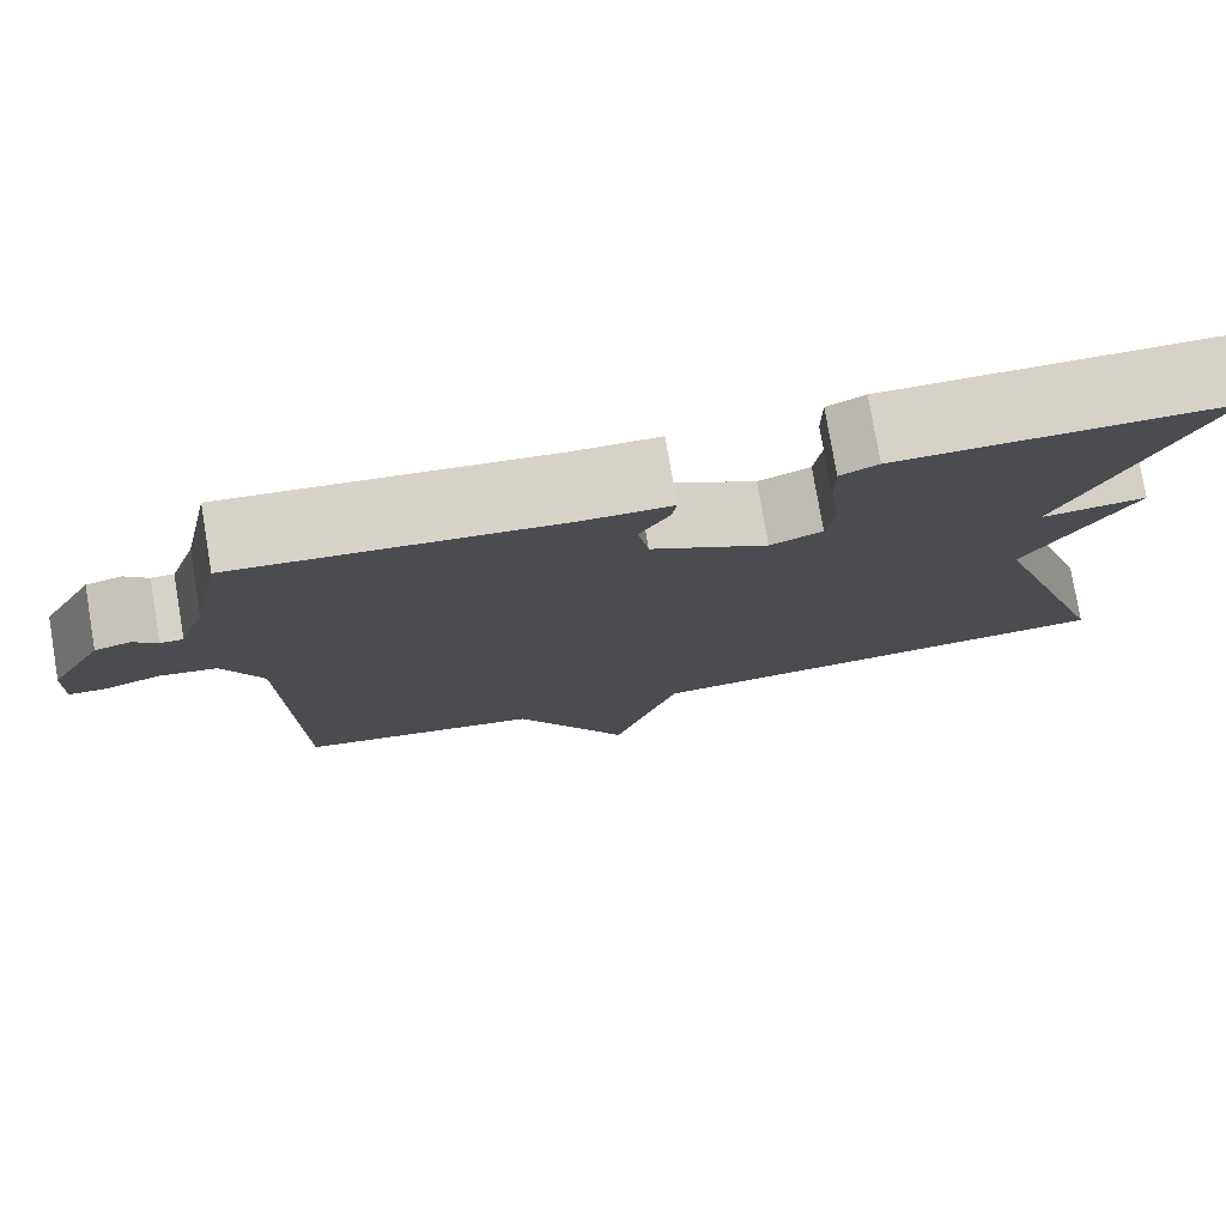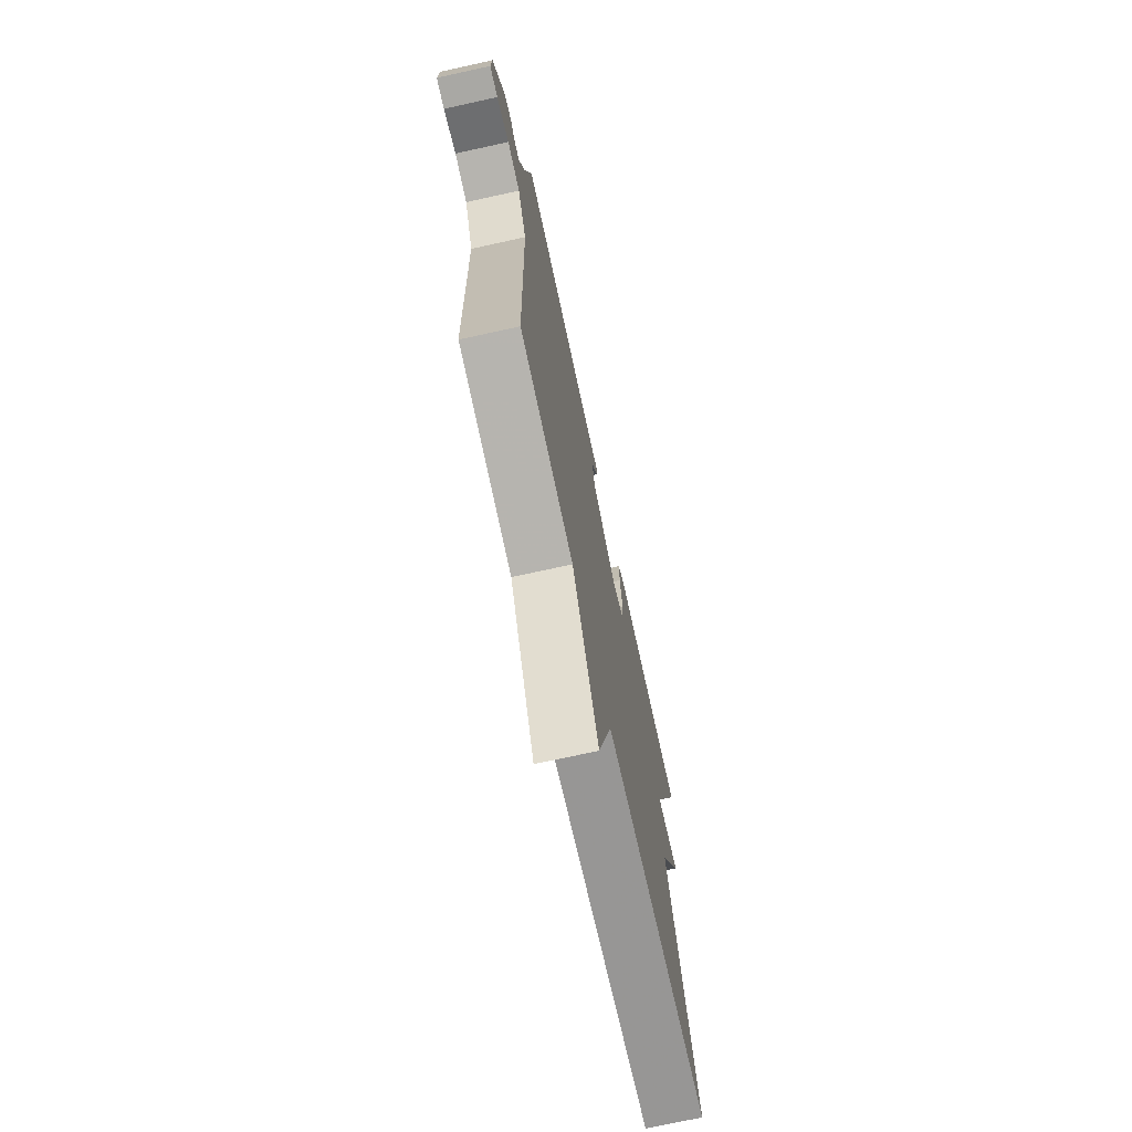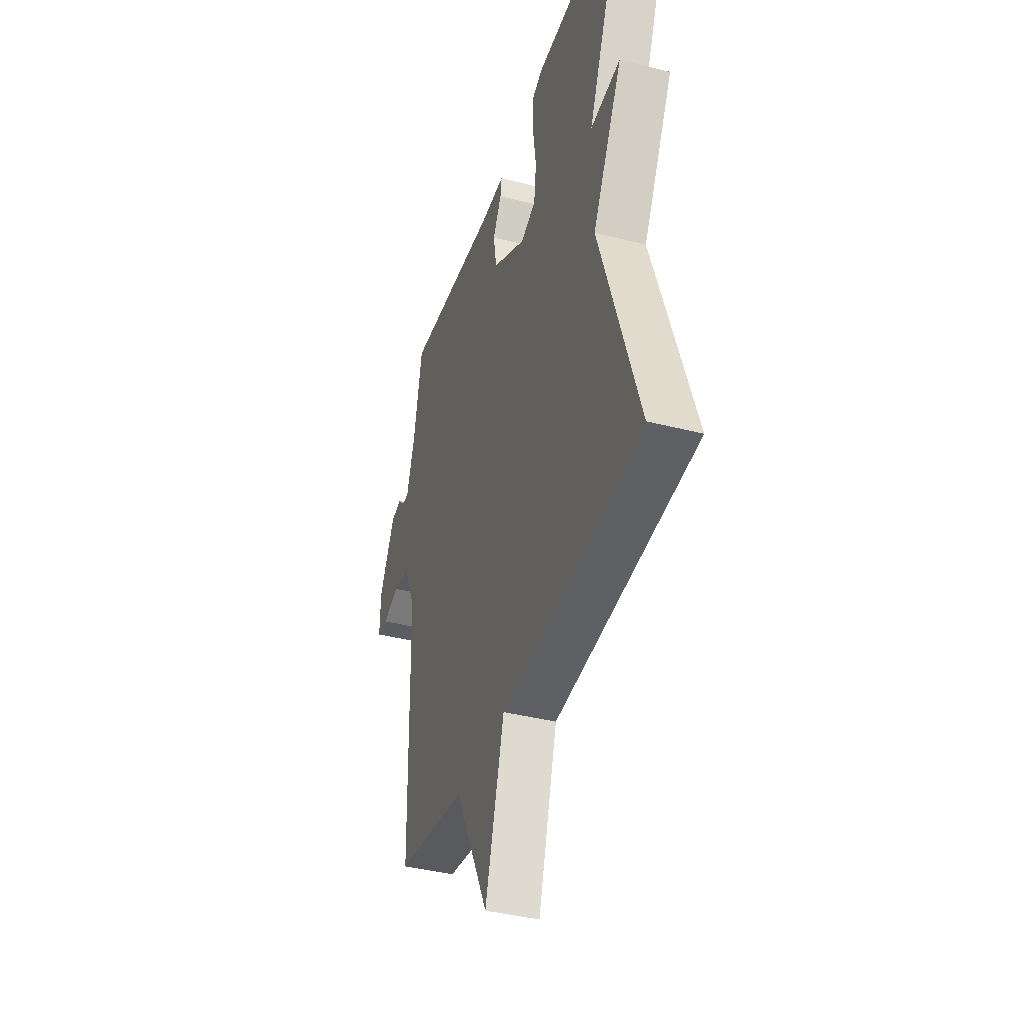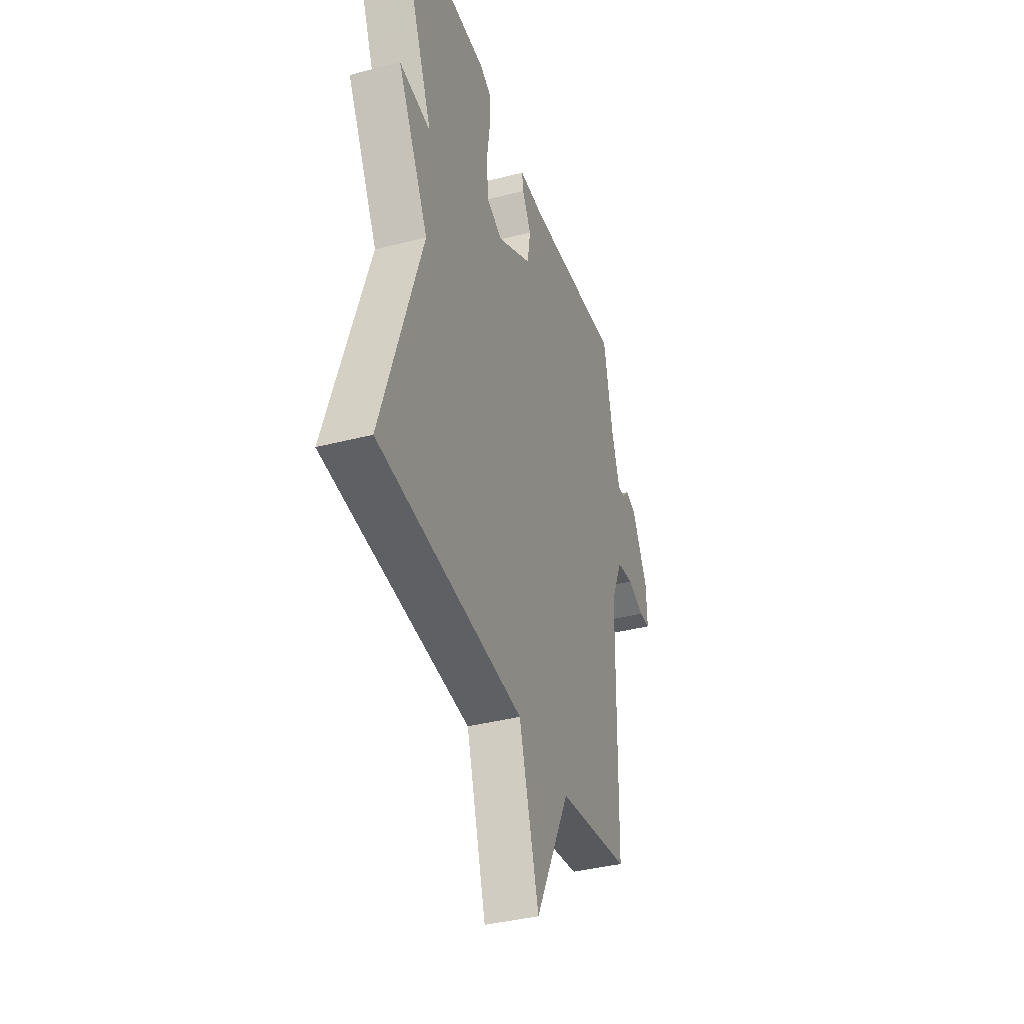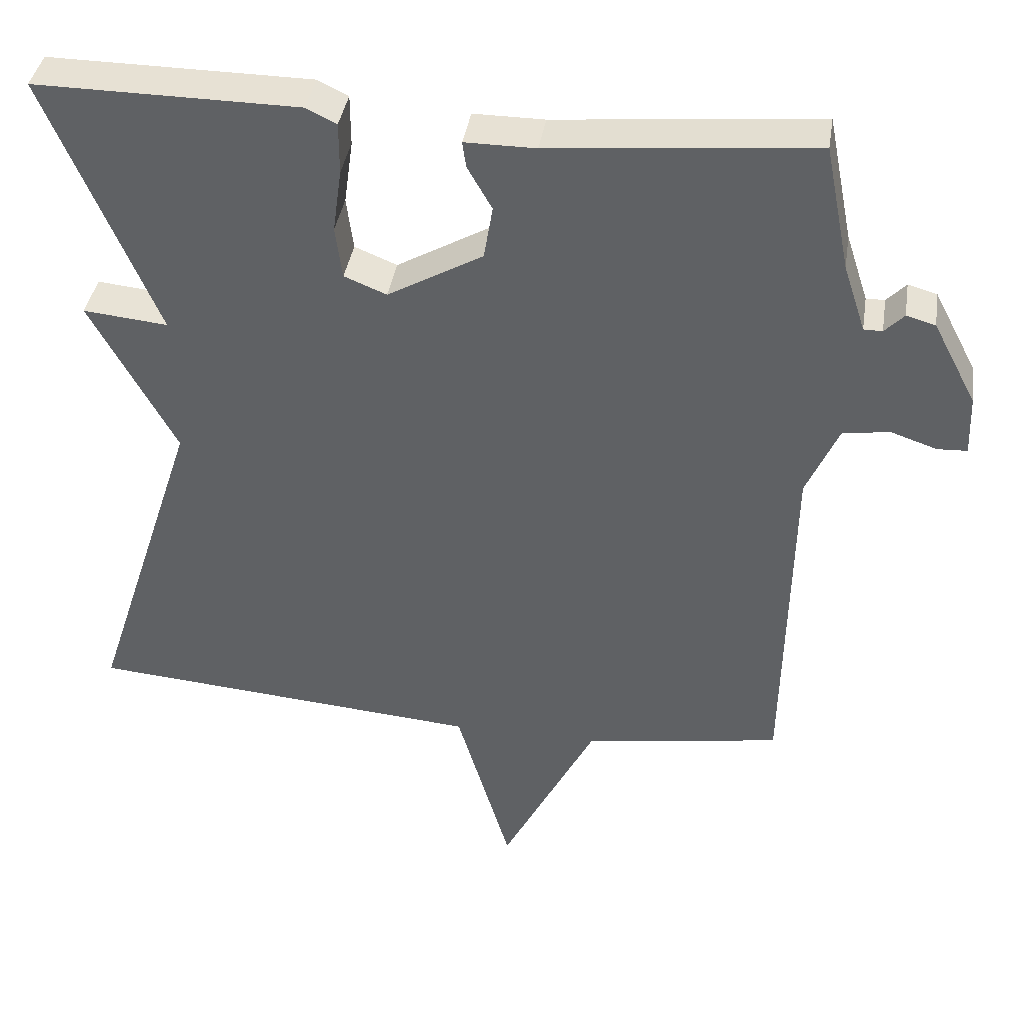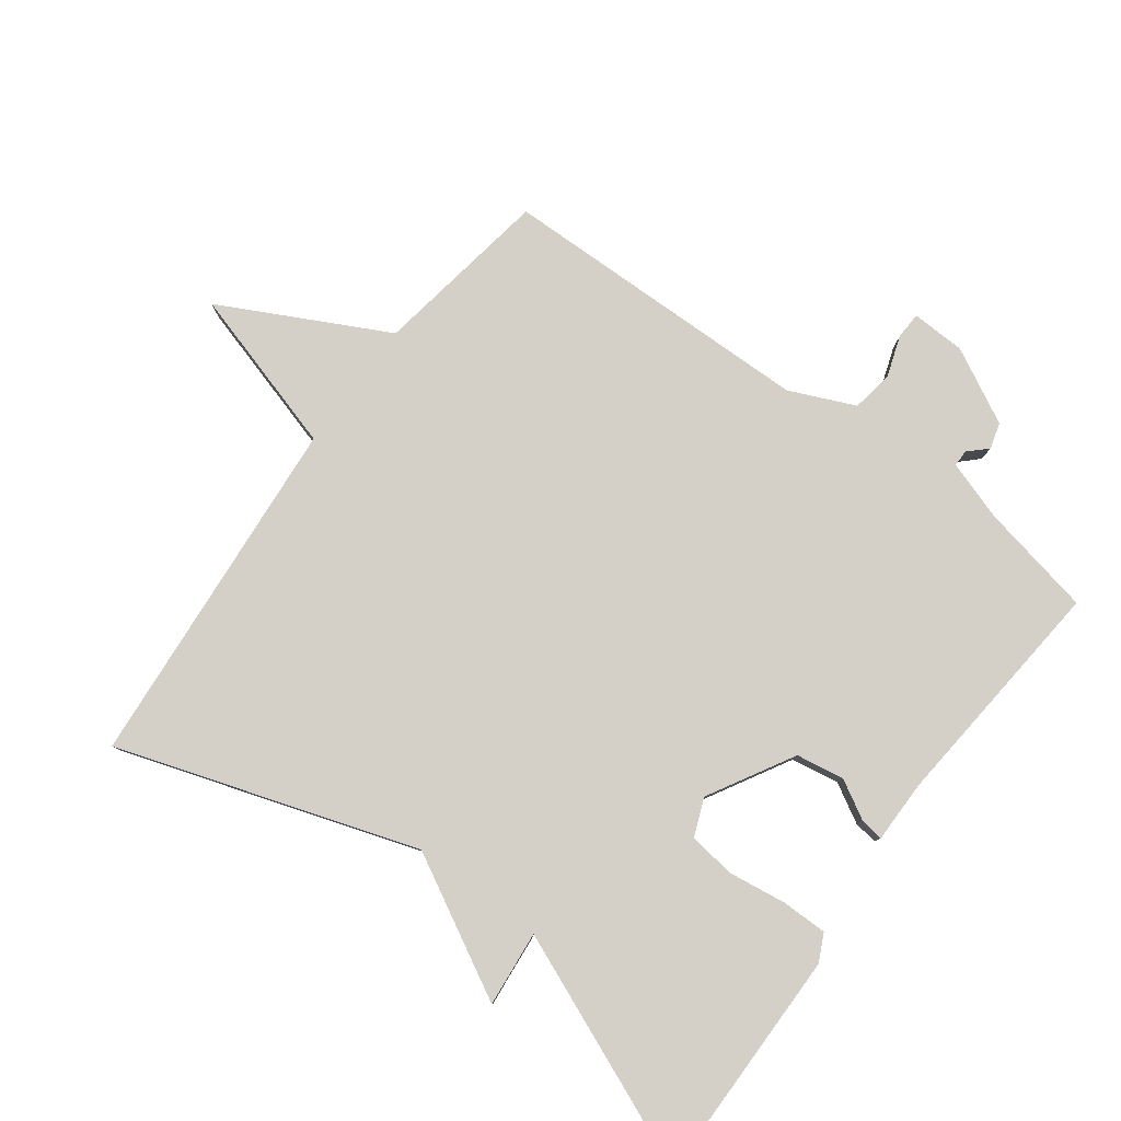
<metadata>
{"format":"obj","ext":"obj","renderer":"f3d","projection":"perspective","resolution":1024,"background":"white","views":[{"elev":77.9,"azim":170.4,"up":"+Z"},{"elev":-72.2,"azim":102.4,"up":"+Z"},{"elev":-39.5,"azim":-107.6,"up":"+Z"},{"elev":-38.3,"azim":-71.9,"up":"+Z"},{"elev":39.5,"azim":8.9,"up":"+Z"},{"elev":80.0,"azim":-53.5,"up":"+Y"}]}
</metadata>
<code>
v -0.5 0.07 0.5
v -0.146 0.07 0.498
v -0.105 0.07 0.478
v -0.105 0.07 0.409
v -0.117 0.07 0.323
v -0.108 0.07 0.252
v -0.051 0.07 0.229
v 0.077 0.07 0.302
v 0.089 0.07 0.374
v 0.056 0.07 0.432
v 0.051 0.07 0.467
v 0.146 0.07 0.467
v 0.5 0.07 0.5
v 0.534 0.07 0.332
v 0.564 0.07 0.241
v 0.589 0.07 0.241
v 0.615 0.07 0.268
v 0.654 0.07 0.257
v 0.713 0.07 0.145
v 0.716 0.07 0.064
v 0.676 0.07 0.062
v 0.614 0.07 0.083
v 0.551 0.07 0.073
v 0.508 0.07 -0.025
v 0.5 0.07 -0.5
v 0.233 0.07 -0.543
v 0.106 0.07 -0.791
v 0.033 0.07 -0.543
v -0.5 0.07 -0.5
v -0.353 0.07 -0.052
v -0.467 0.07 0.159
v -0.353 0.07 0.148
v -0.5 0 0.5
v -0.146 0 0.498
v -0.105 0 0.478
v -0.105 0 0.409
v -0.117 0 0.323
v -0.108 0 0.252
v -0.051 0 0.229
v 0.077 0 0.302
v 0.089 0 0.374
v 0.056 0 0.432
v 0.051 0 0.467
v 0.146 0 0.467
v 0.5 0 0.5
v 0.534 0 0.332
v 0.564 0 0.241
v 0.589 0 0.241
v 0.615 0 0.268
v 0.654 0 0.257
v 0.713 0 0.145
v 0.716 0 0.064
v 0.676 0 0.062
v 0.614 0 0.083
v 0.551 0 0.073
v 0.508 0 -0.025
v 0.5 0 -0.5
v 0.233 0 -0.543
v 0.106 0 -0.791
v 0.033 0 -0.543
v -0.5 0 -0.5
v -0.353 0 -0.052
v -0.467 0 0.159
v -0.353 0 0.148
f 30 31 32
f 28 29 30
f 28 30 32
f 26 27 28
f 26 28 32
f 25 26 32
f 24 25 32
f 23 24 32
f 22 23 32
f 20 21 22
f 19 20 22
f 18 19 22
f 17 18 22
f 16 17 22
f 15 16 22 32
f 14 15 32
f 12 13 14
f 11 12 14
f 10 11 14
f 9 10 14
f 8 9 14
f 7 8 14
f 7 14 32
f 6 7 32
f 32 1 2
f 6 32 2
f 5 6 2
f 2 3 4 5
f 64 63 62
f 62 61 60
f 64 62 60
f 60 59 58
f 64 60 58
f 64 58 57
f 64 57 56
f 64 56 55
f 64 55 54
f 54 53 52
f 54 52 51
f 54 51 50
f 54 50 49
f 54 49 48
f 64 54 48 47
f 64 47 46
f 46 45 44
f 46 44 43
f 46 43 42
f 46 42 41
f 46 41 40
f 46 40 39
f 64 46 39
f 64 39 38
f 34 33 64
f 34 64 38
f 34 38 37
f 37 36 35 34
f 1 33 34 2
f 2 34 35 3
f 3 35 36 4
f 4 36 37 5
f 5 37 38 6
f 6 38 39 7
f 7 39 40 8
f 8 40 41 9
f 9 41 42 10
f 10 42 43 11
f 11 43 44 12
f 12 44 45 13
f 13 45 46 14
f 14 46 47 15
f 15 47 48 16
f 16 48 49 17
f 17 49 50 18
f 18 50 51 19
f 19 51 52 20
f 20 52 53 21
f 21 53 54 22
f 22 54 55 23
f 23 55 56 24
f 24 56 57 25
f 25 57 58 26
f 26 58 59 27
f 27 59 60 28
f 28 60 61 29
f 29 61 62 30
f 30 62 63 31
f 31 63 64 32
f 32 64 33 1

</code>
